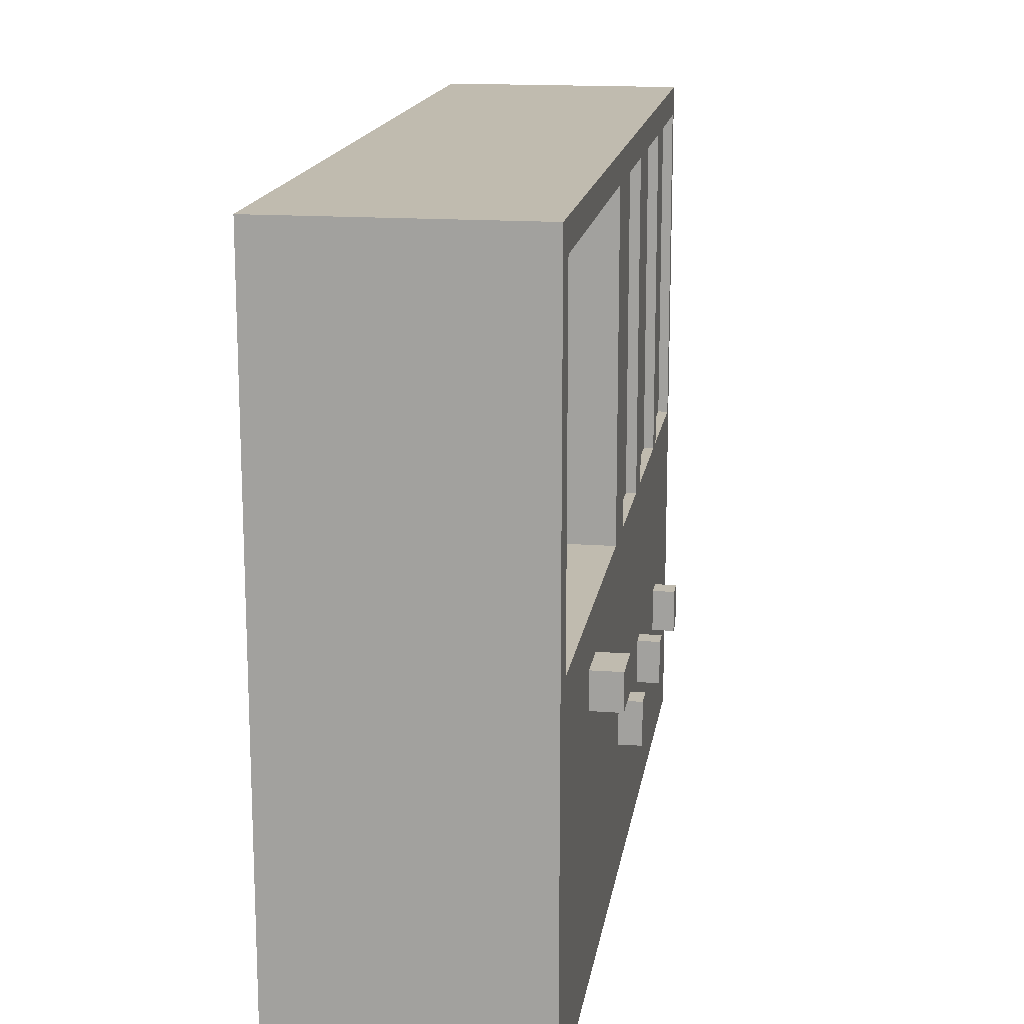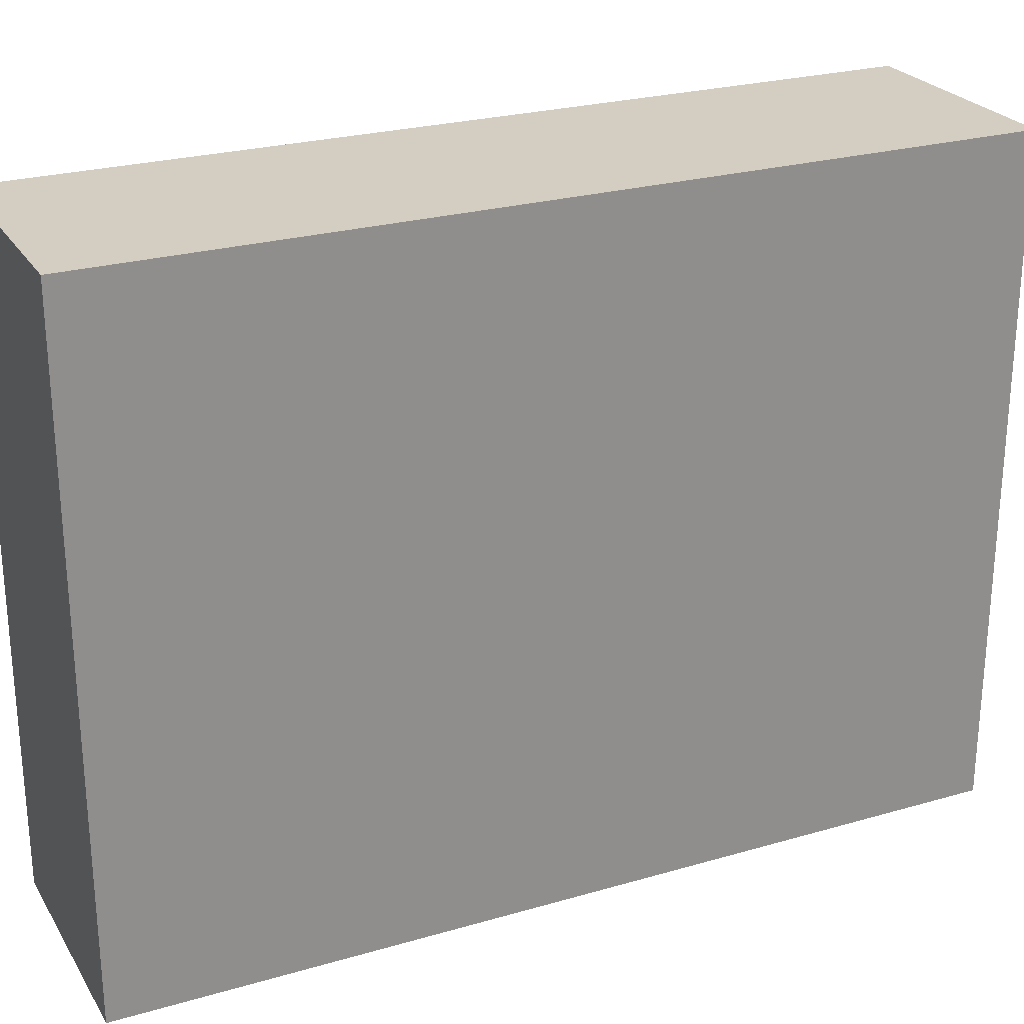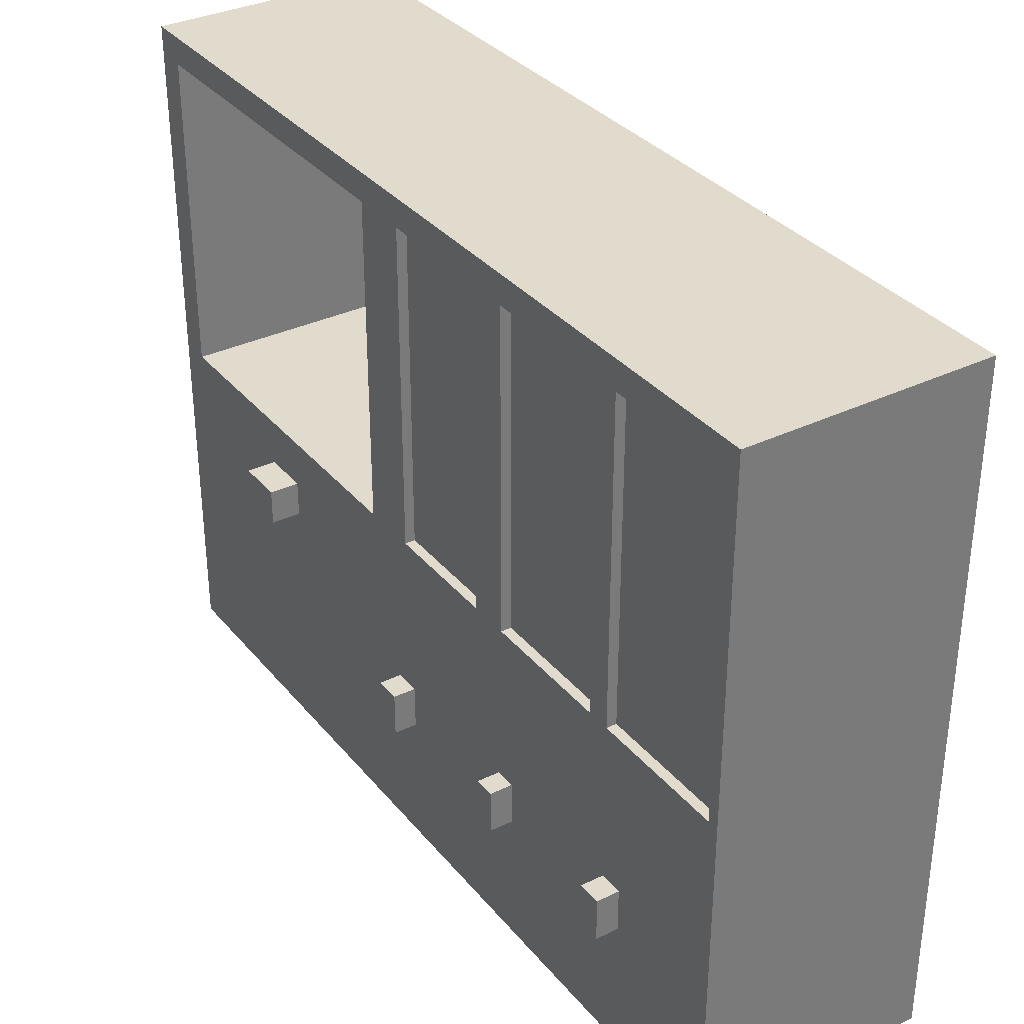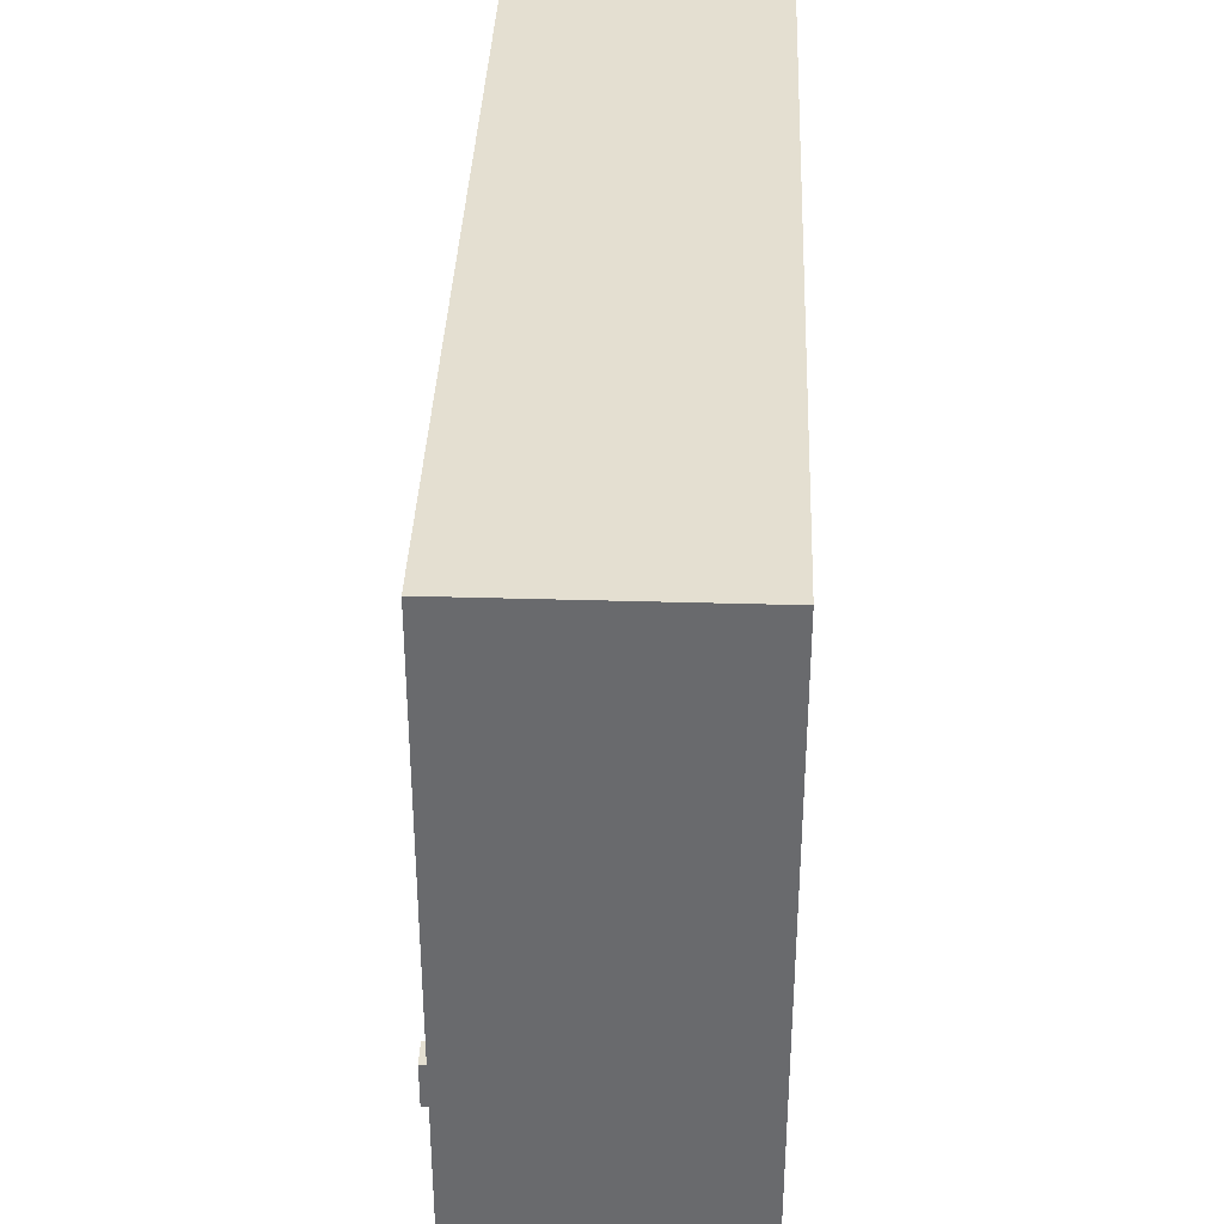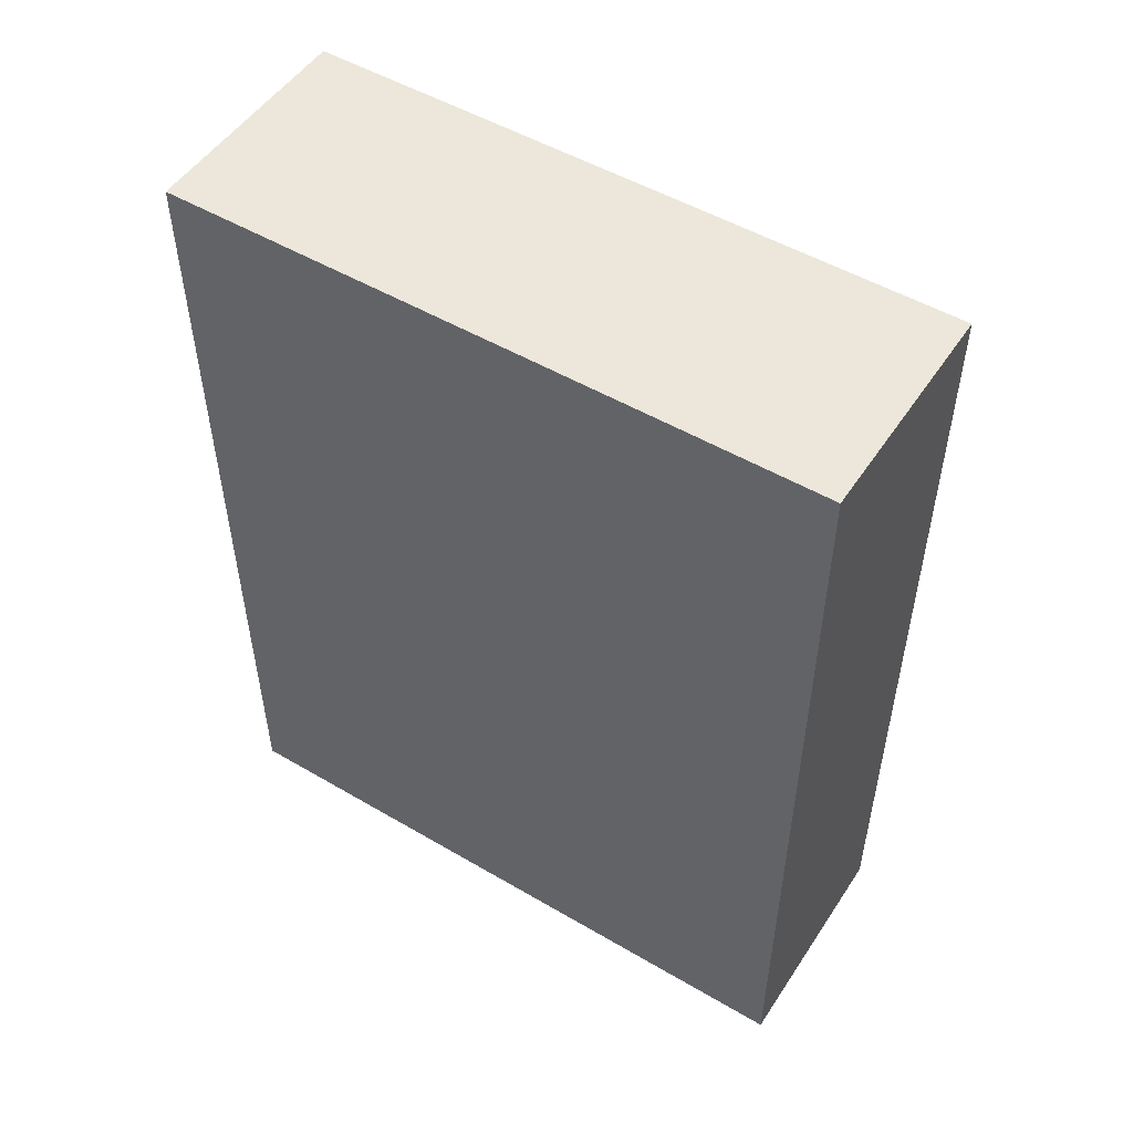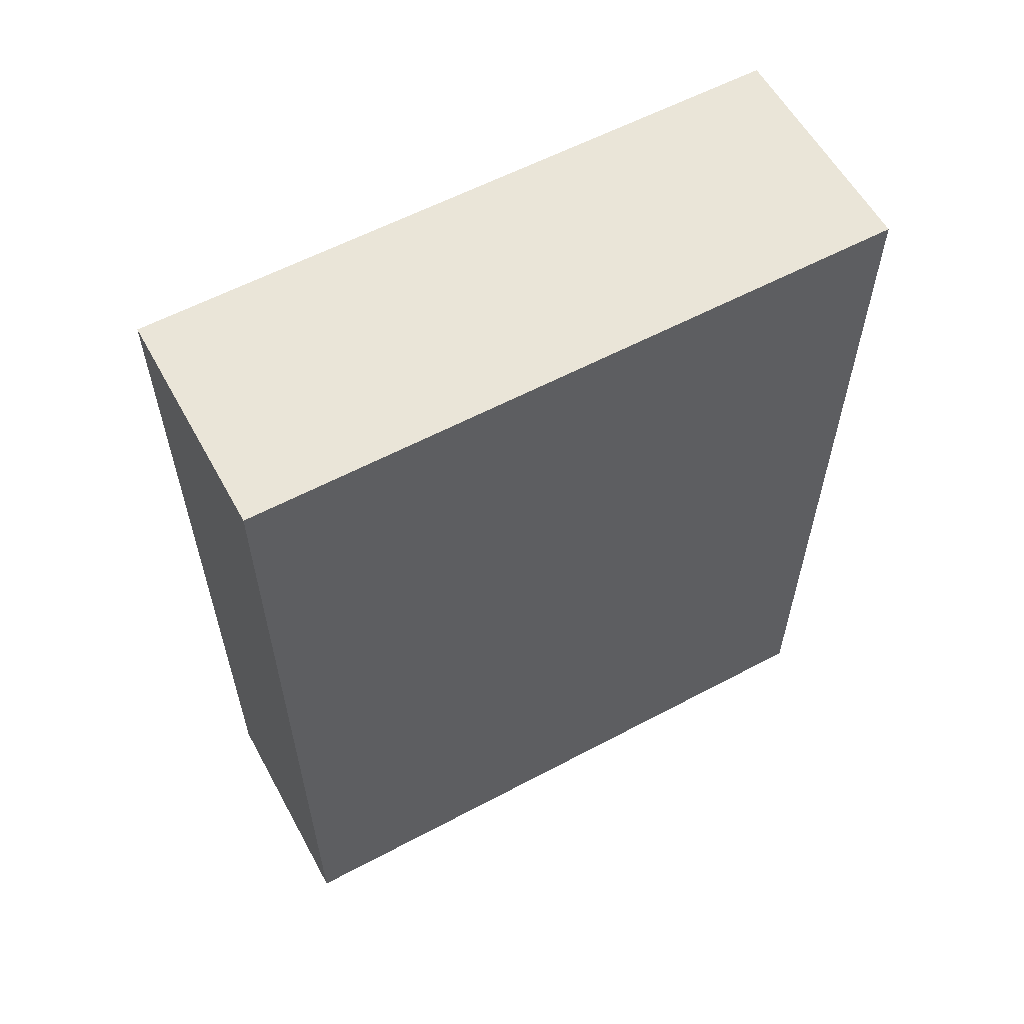
<metadata>
{"format":"obj","ext":"obj","renderer":"f3d","projection":"perspective","resolution":1024,"background":"white","views":[{"elev":15.9,"azim":-171.4,"up":"+Z"},{"elev":25.3,"azim":65.0,"up":"+Z"},{"elev":33.8,"azim":-33.2,"up":"+Z"},{"elev":36.6,"azim":2.2,"up":"+Z"},{"elev":51.3,"azim":122.5,"up":"+Y"},{"elev":58.8,"azim":61.3,"up":"+Y"}]}
</metadata>
<code>
g default
v 7.83 1.352 3.734
v 10.42 1.352 3.734
v 7.83 11.16 3.734
v 10.42 11.16 3.734
v 7.83 11.16 -3.734
v 10.42 11.16 -3.734
v 7.83 1.352 -3.734
v 10.42 1.352 -3.734
v 7.83 11.16 -0.3697
v 7.83 1.352 -0.3697
v 10.42 1.352 -0.3697
v 10.42 11.16 -0.3697
v 7.83 6.74 3.734
v 7.83 6.74 -0.3697
v 7.83 6.74 -3.734
v 10.42 6.74 -3.734
v 10.42 6.74 -0.3697
v 10.42 6.74 3.734
v 7.83 4.84 3.734
v 7.83 4.84 -0.3697
v 7.83 4.84 -3.734
v 10.42 4.84 -3.734
v 10.42 4.84 -0.3697
v 10.42 4.84 3.734
v 7.83 3.104 3.734
v 7.83 3.104 -0.3697
v 7.83 3.104 -3.734
v 10.42 3.104 -3.734
v 10.42 3.104 -0.3697
v 10.42 3.104 3.734
v 7.83 7.068 3.429
v 7.83 7.068 -0.06498
v 7.83 10.83 3.429
v 7.83 10.83 -0.06498
v 10.2 7.068 3.429
v 10.2 7.068 -0.06498
v 10.2 10.83 3.429
v 10.2 10.83 -0.06498
v 7.83 5.136 3.427
v 7.83 5.136 -0.06301
v 7.83 6.444 3.427
v 7.83 6.444 -0.06301
v 7.83 3.241 3.427
v 7.83 3.241 -0.06301
v 7.83 4.703 3.427
v 7.83 4.703 -0.06301
v 7.83 1.475 -0.06301
v 7.83 1.475 3.427
v 7.83 2.98 3.427
v 7.83 2.98 -0.06301
v 7.937 1.475 -0.06301
v 7.937 1.475 3.427
v 7.937 2.98 3.427
v 7.937 2.98 -0.06301
v 7.937 5.136 3.427
v 7.937 5.136 -0.06301
v 7.937 6.444 3.427
v 7.937 6.444 -0.06301
v 7.937 3.241 3.427
v 7.937 3.241 -0.06301
v 7.937 4.703 3.427
v 7.937 4.703 -0.06301
v 7.83 8.698 -0.5852
v 7.83 8.698 -0.9708
v 7.83 9.205 -0.5852
v 7.83 9.205 -0.9708
v 7.514 8.698 -0.5852
v 7.514 8.698 -0.9708
v 7.514 9.205 -0.5852
v 7.514 9.205 -0.9708
v 7.83 6.343 -1.817
v 7.83 6.343 -2.287
v 7.83 6.624 -1.817
v 7.83 6.624 -2.287
v 7.587 6.343 -1.817
v 7.587 6.343 -2.287
v 7.587 6.624 -1.817
v 7.587 6.624 -2.287
v 7.83 4.526 -1.817
v 7.83 4.526 -2.287
v 7.83 4.755 -1.817
v 7.83 4.755 -2.287
v 7.587 4.526 -1.817
v 7.587 4.526 -2.287
v 7.587 4.755 -1.817
v 7.587 4.755 -2.287
v 7.83 2.717 -2.287
v 7.83 2.717 -1.817
v 7.83 2.976 -1.817
v 7.83 2.976 -2.287
v 7.587 2.717 -2.287
v 7.587 2.717 -1.817
v 7.587 2.976 -1.817
v 7.587 2.976 -2.287
g pCube13
f 1 2 30 25
f 3 4 12 9
f 27 28 8 7
f 10 11 2 1
f 2 11 29 30
f 51 52 53 54
f 91 92 93 94
f 7 8 11 10
f 29 11 8 28
f 9 12 6 5
f 36 35 37 38
f 68 67 69 70
f 5 6 16 15
f 12 17 16 6
f 18 17 12 4
f 13 18 4 3
f 56 55 57 58
f 76 75 77 78
f 15 16 22 21
f 17 23 22 16
f 24 23 17 18
f 19 24 18 13
f 60 59 61 62
f 84 83 85 86
f 21 22 28 27
f 23 29 28 22
f 30 29 23 24
f 25 30 24 19
f 14 13 31 32
f 13 3 33 31
f 3 9 34 33
f 9 14 32 34
f 32 31 35 36
f 31 33 37 35
f 33 34 38 37
f 34 32 36 38
f 20 19 39 40
f 19 13 41 39
f 13 14 42 41
f 14 20 40 42
f 26 25 43 44
f 25 19 45 43
f 19 20 46 45
f 20 26 44 46
f 10 1 48 47
f 1 25 49 48
f 25 26 50 49
f 26 10 47 50
f 47 48 52 51
f 48 49 53 52
f 49 50 54 53
f 50 47 51 54
f 40 39 55 56
f 39 41 57 55
f 41 42 58 57
f 42 40 56 58
f 44 43 59 60
f 43 45 61 59
f 45 46 62 61
f 46 44 60 62
f 15 14 63 64
f 14 9 65 63
f 9 5 66 65
f 5 15 64 66
f 64 63 67 68
f 63 65 69 67
f 65 66 70 69
f 66 64 68 70
f 21 20 71 72
f 20 14 73 71
f 14 15 74 73
f 15 21 72 74
f 72 71 75 76
f 71 73 77 75
f 73 74 78 77
f 74 72 76 78
f 27 26 79 80
f 26 20 81 79
f 20 21 82 81
f 21 27 80 82
f 80 79 83 84
f 79 81 85 83
f 81 82 86 85
f 82 80 84 86
f 7 10 88 87
f 10 26 89 88
f 26 27 90 89
f 27 7 87 90
f 87 88 92 91
f 88 89 93 92
f 89 90 94 93
f 90 87 91 94

</code>
